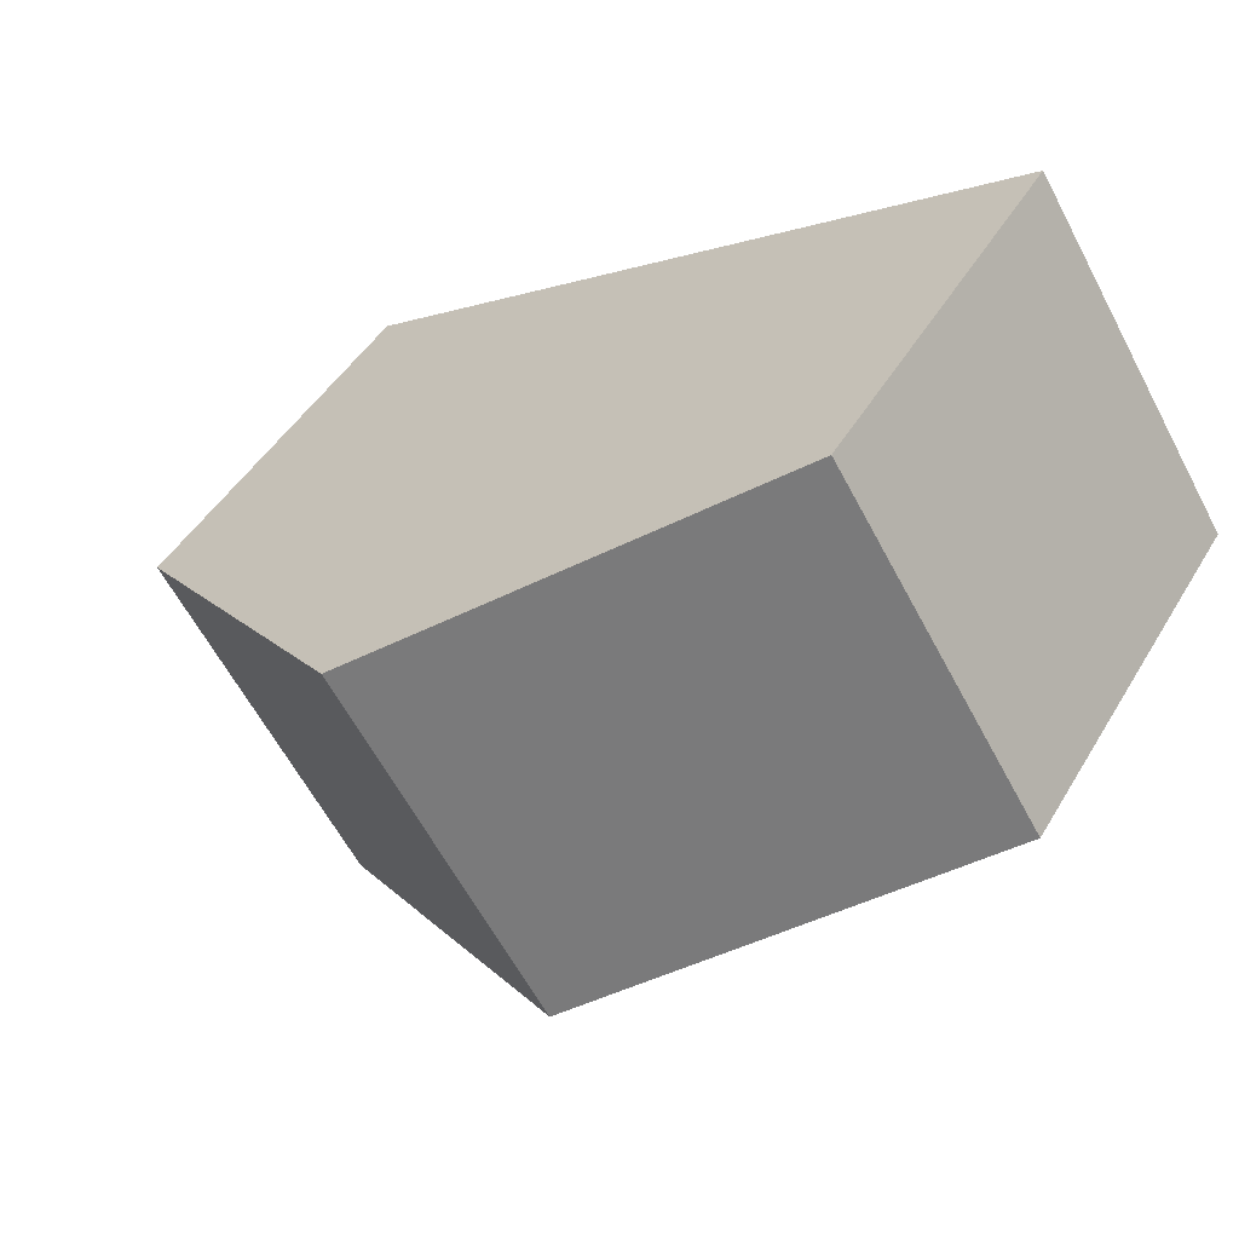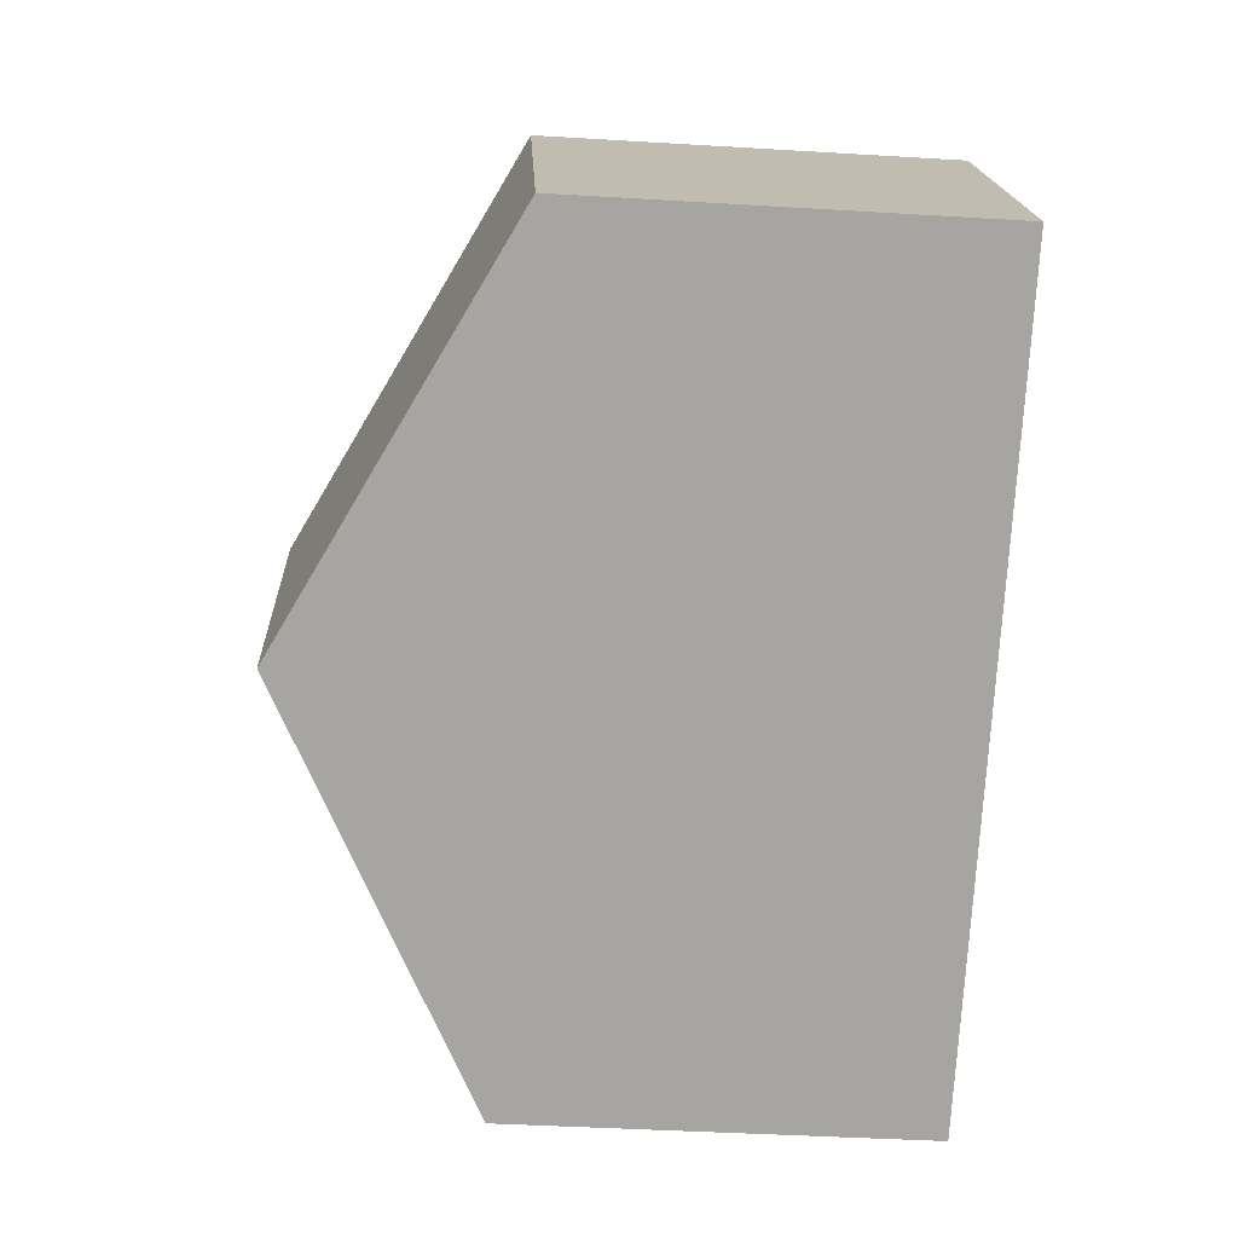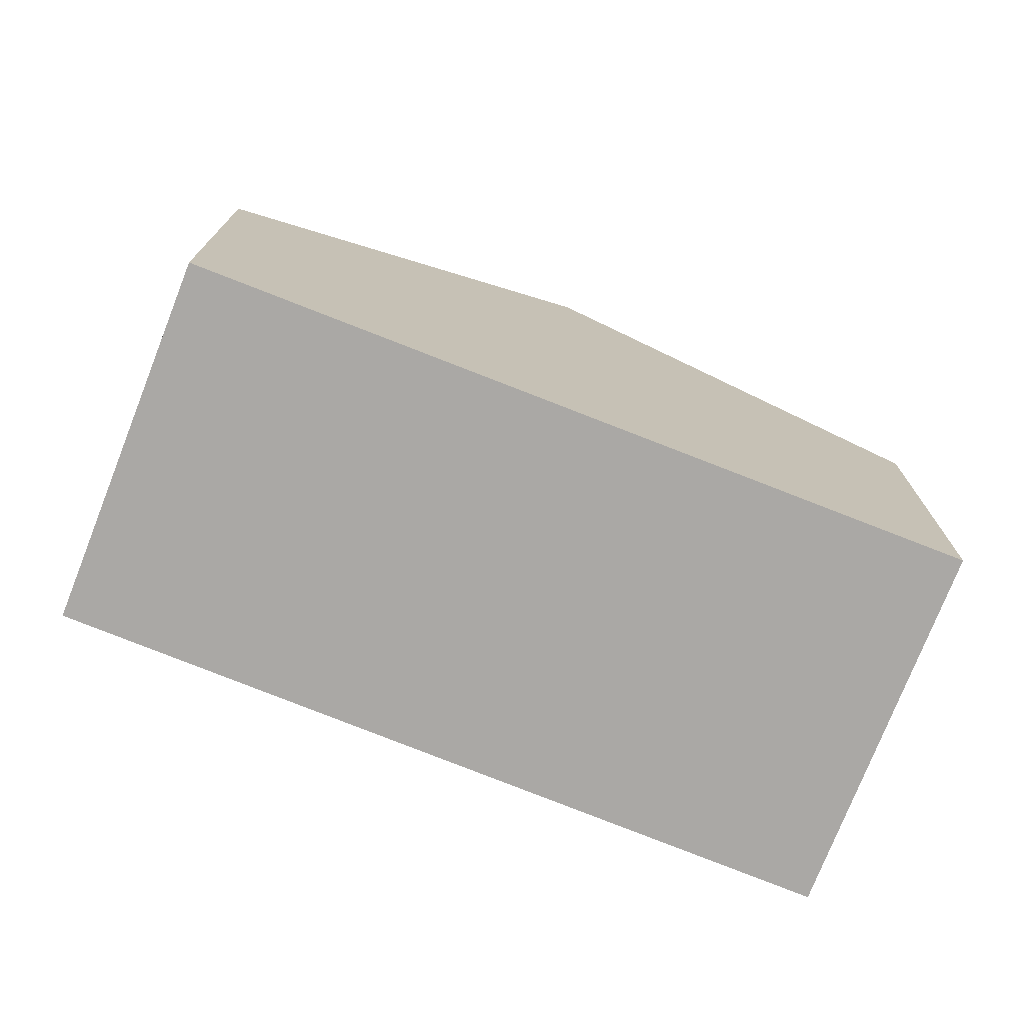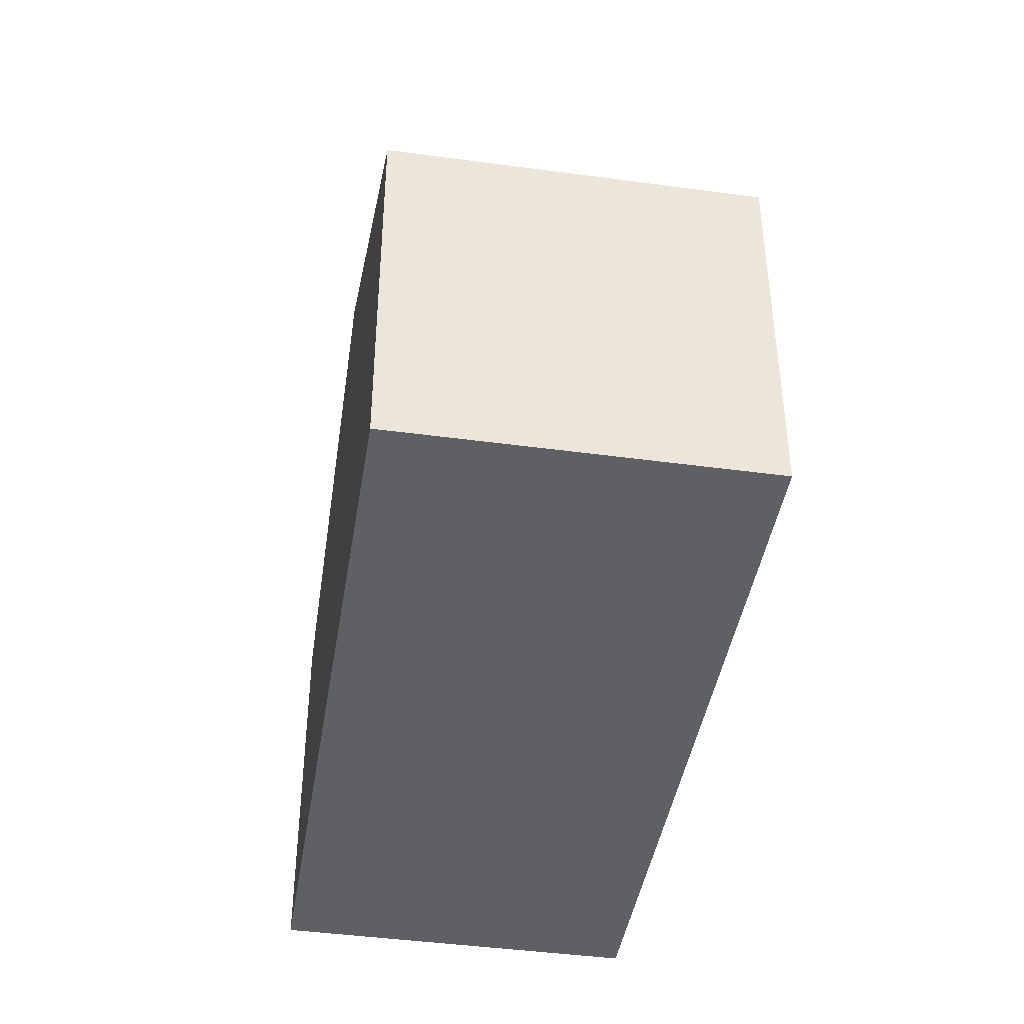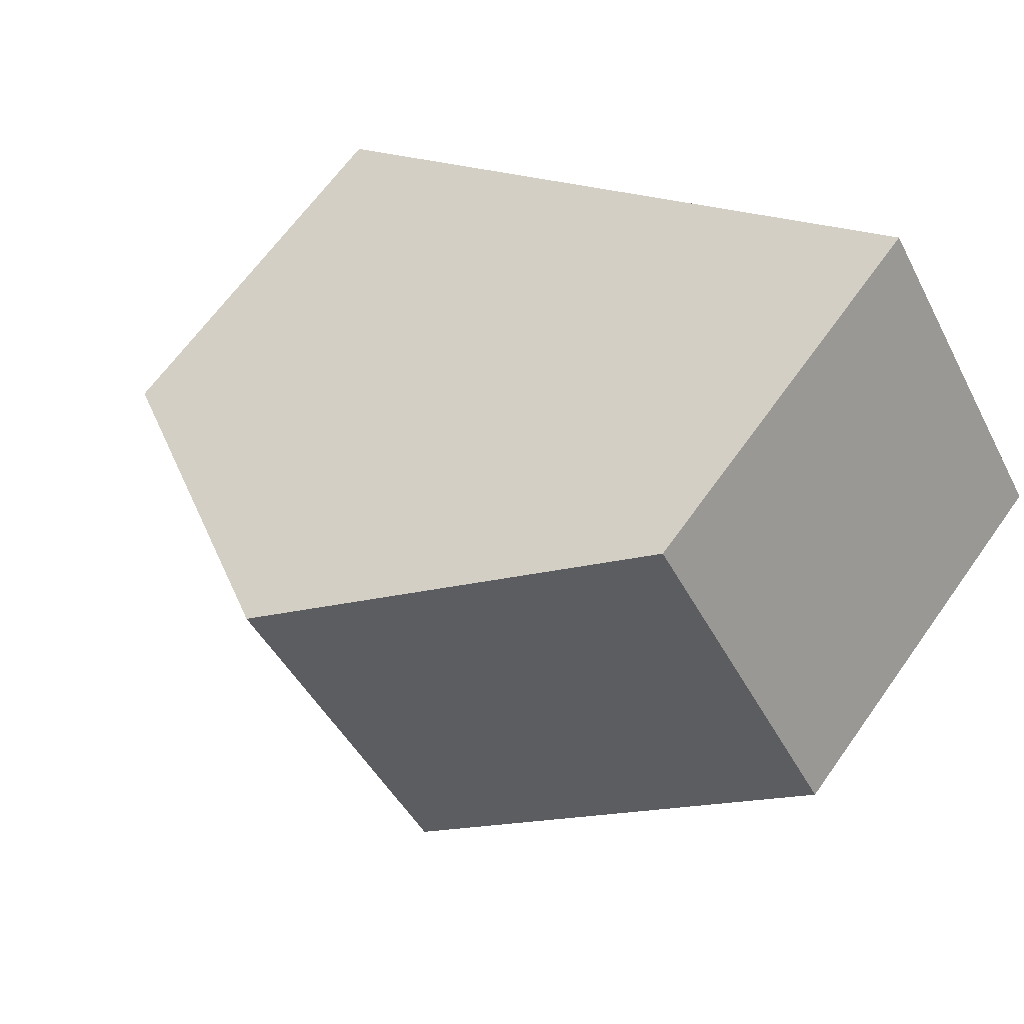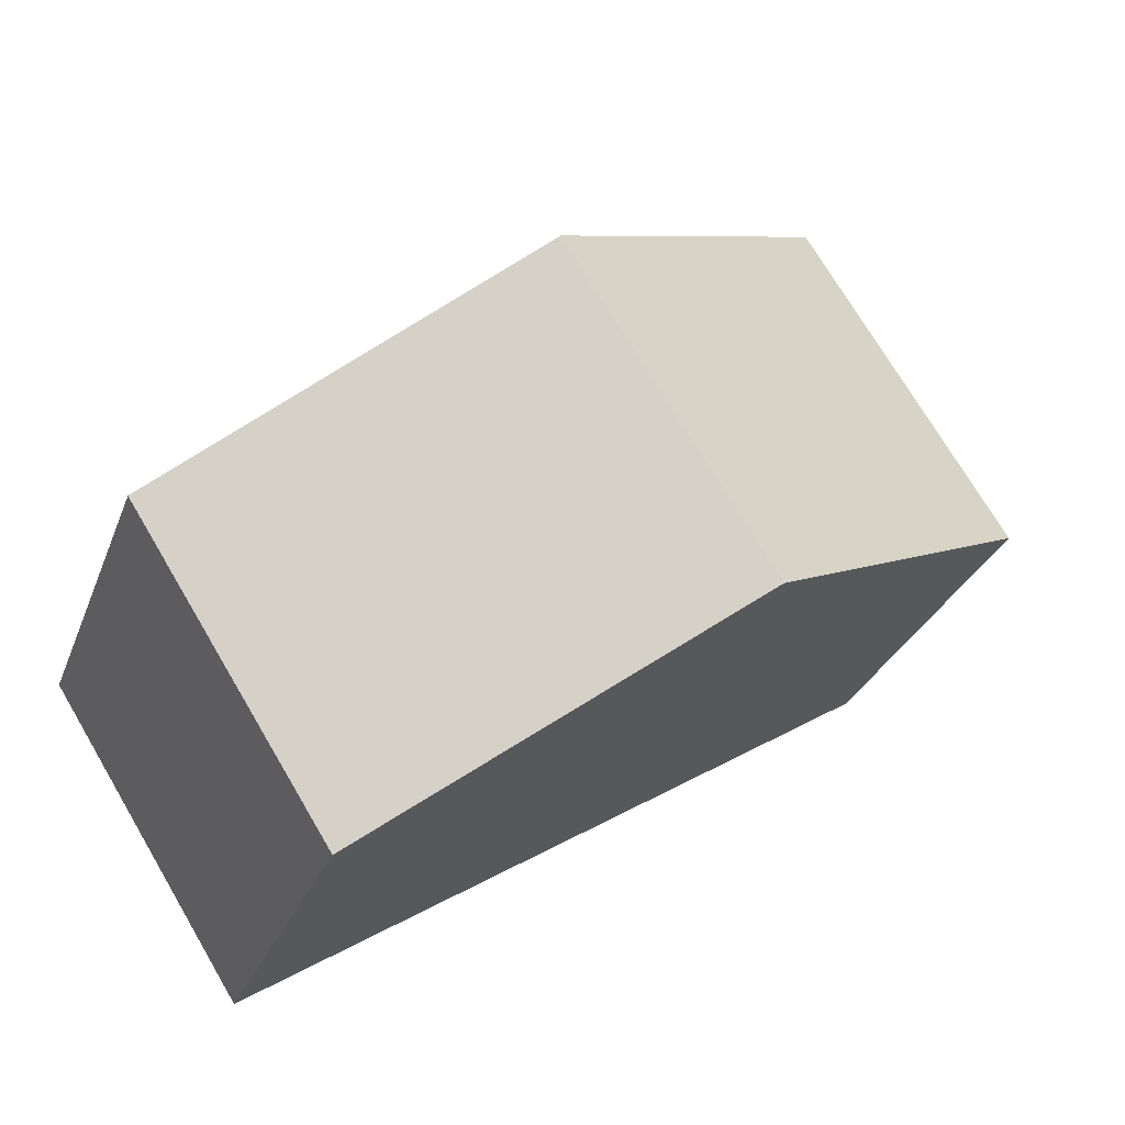
<metadata>
{"format":"obj","ext":"obj","renderer":"f3d","projection":"perspective","resolution":1024,"background":"white","views":[{"elev":45.4,"azim":-151.1,"up":"+Z"},{"elev":-41.4,"azim":-94.2,"up":"+Z"},{"elev":-75.2,"azim":-169.1,"up":"+Y"},{"elev":-43.8,"azim":-66.7,"up":"+Y"},{"elev":65.1,"azim":-144.6,"up":"+Z"},{"elev":-28.8,"azim":161.7,"up":"+Z"}]}
</metadata>
<code>
v  14.7 6.736 -1.87
v  5.669 10.19 -3.588
v  9.063 10.19 1.772
v  11.34 6.735 -7.177
v  3.428 6.735 5.415
v  0.548 7.07 -0.347
v  0 6.735 4.124e-16
v  0 0 0
v  3.428 -3.316e-16 5.415
v  9.063 -1.085e-16 1.772
v  14.7 1.145e-16 -1.87
v  11.34 4.395e-16 -7.177
v  5.669 2.197e-16 -3.588
v  0.548 2.125e-17 -0.347
g defaultobject
f 1 2 3
f 2 1 4
f 2 5 3
f 5 2 6
f 5 6 7
f 8 5 7
f 5 8 9
f 9 3 5
f 3 9 1
f 1 9 10
f 1 10 11
f 11 4 1
f 4 11 12
f 12 2 4
f 2 12 13
f 2 13 6
f 6 13 14
f 6 14 7
f 7 14 8
f 10 12 11
f 12 10 13
f 13 10 9
f 13 9 14
f 14 9 8

</code>
